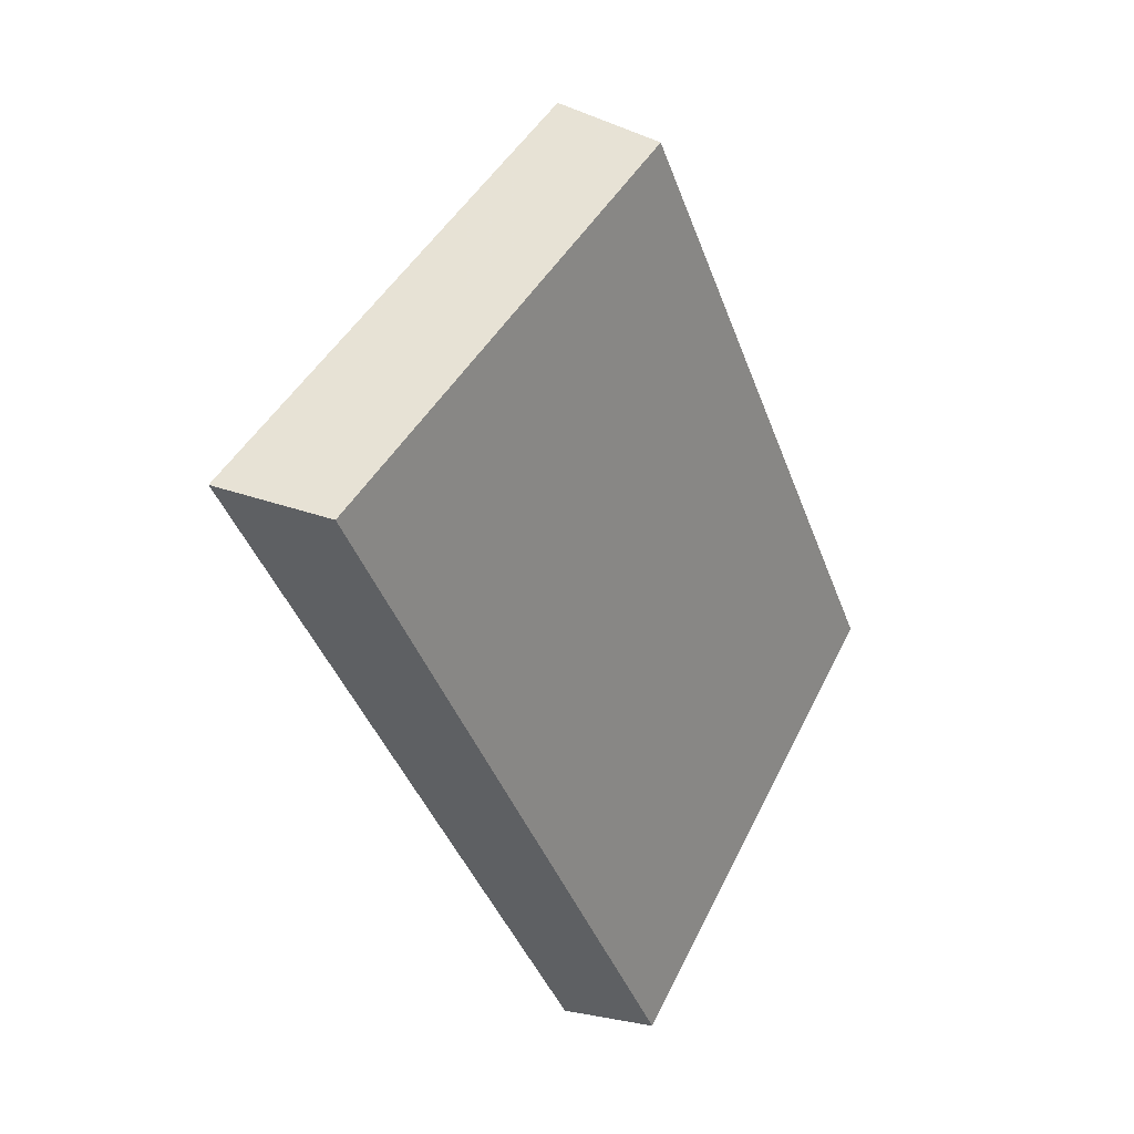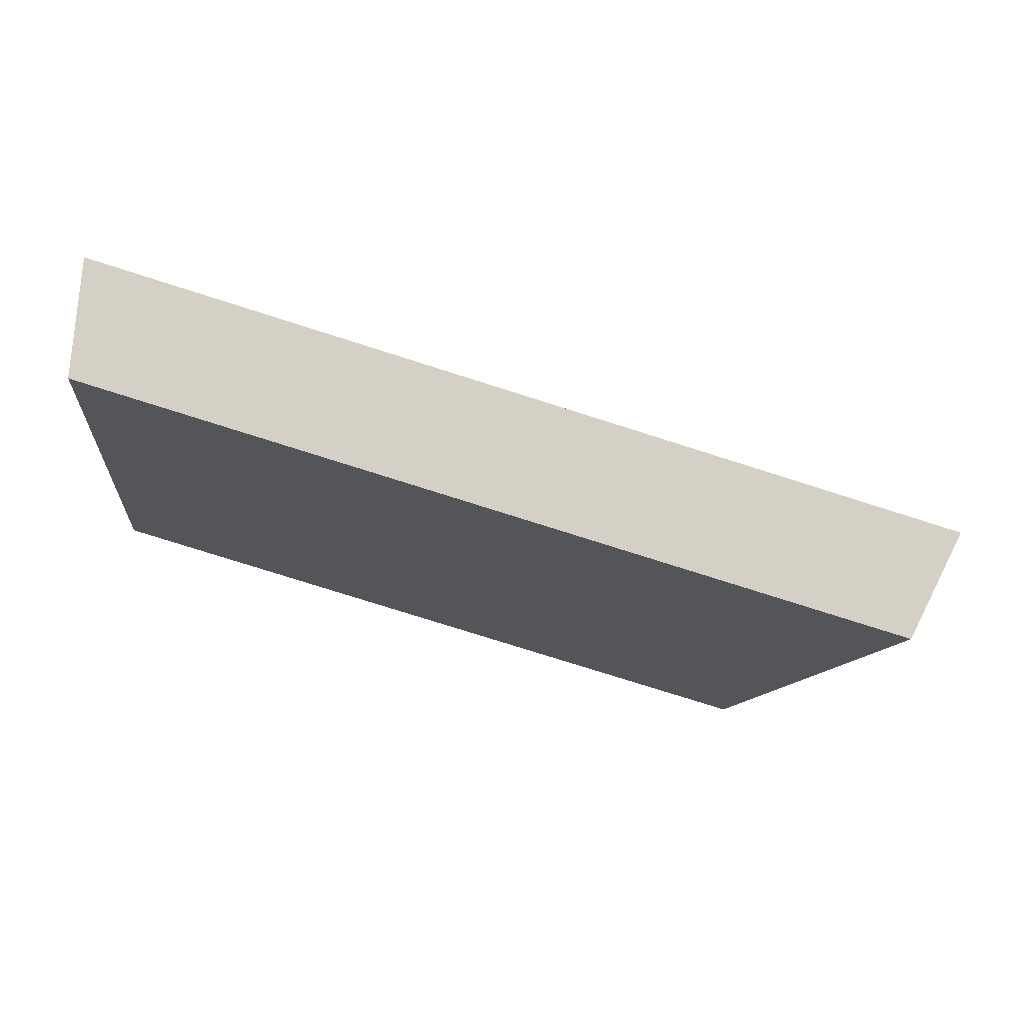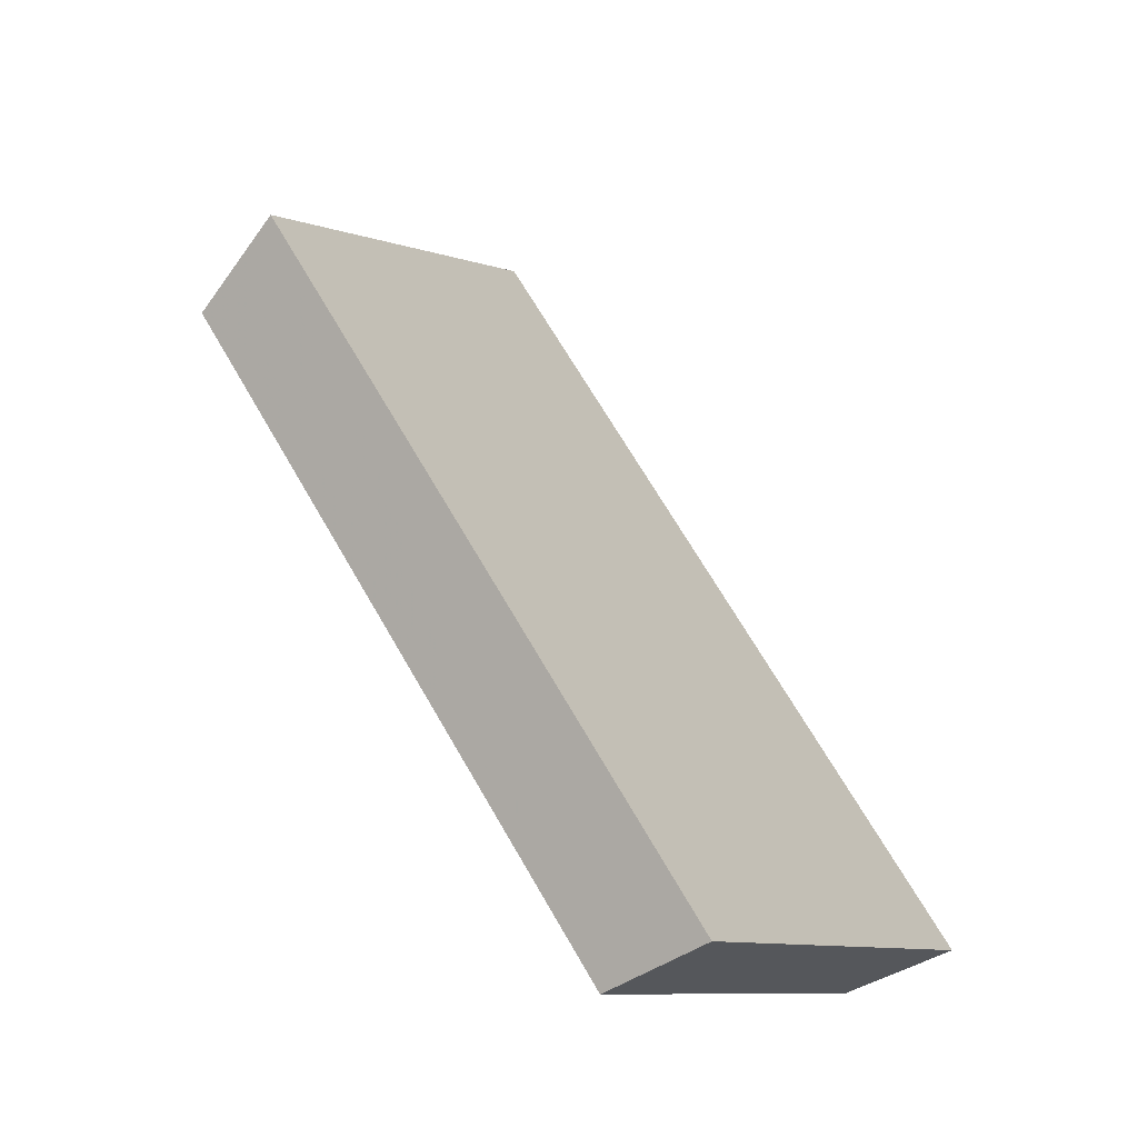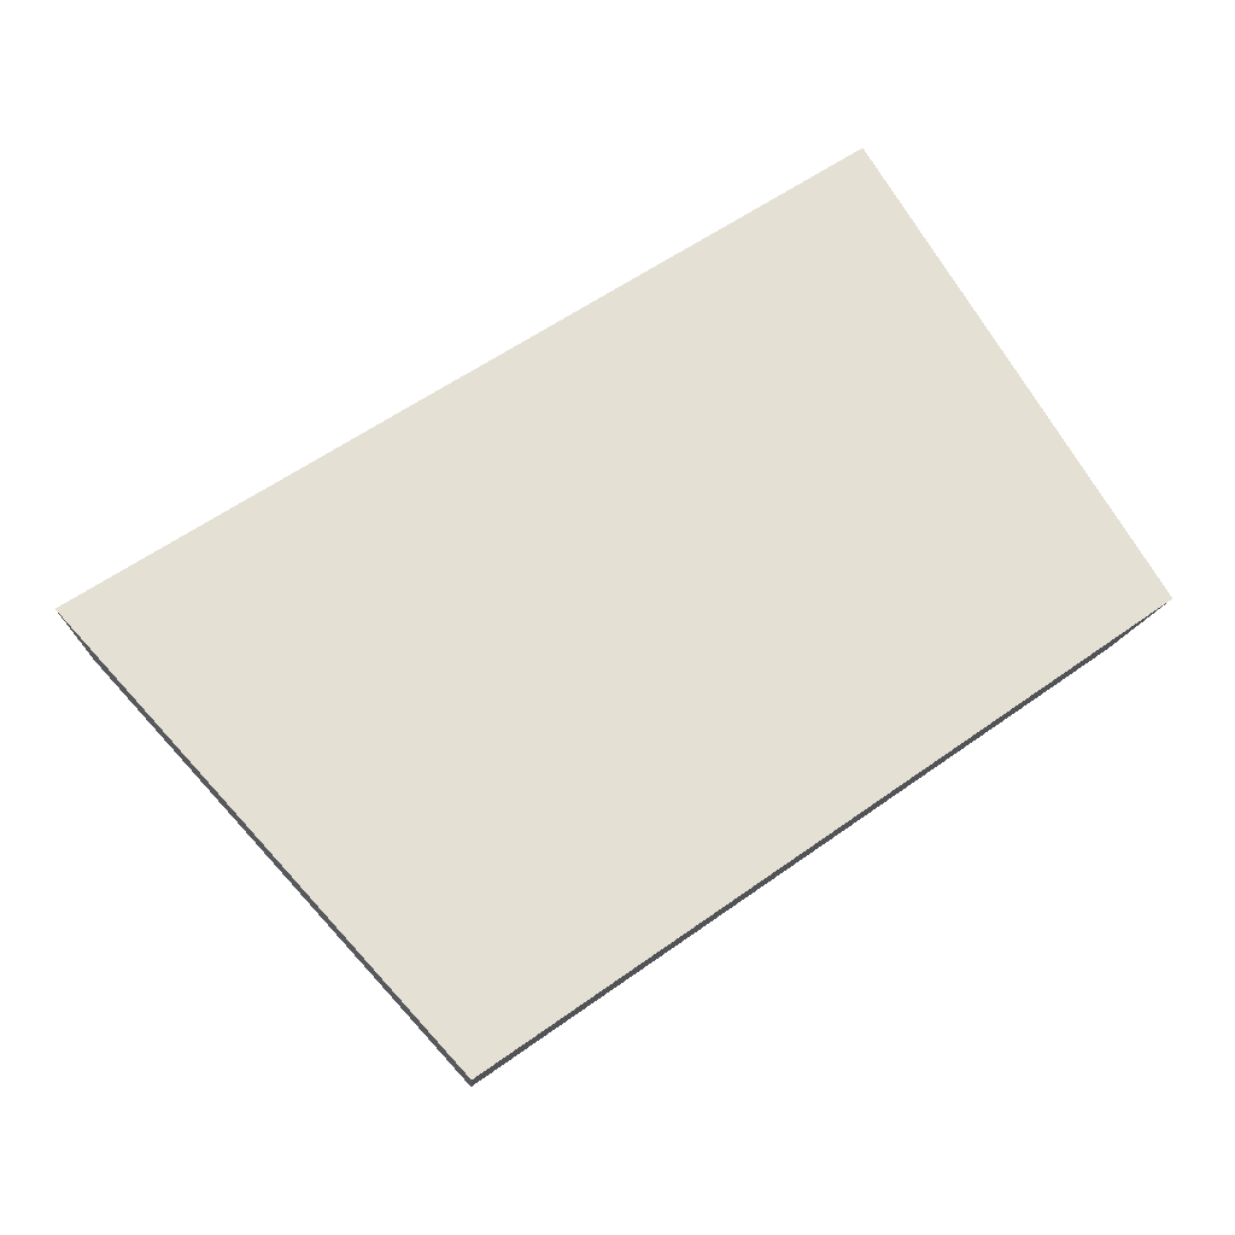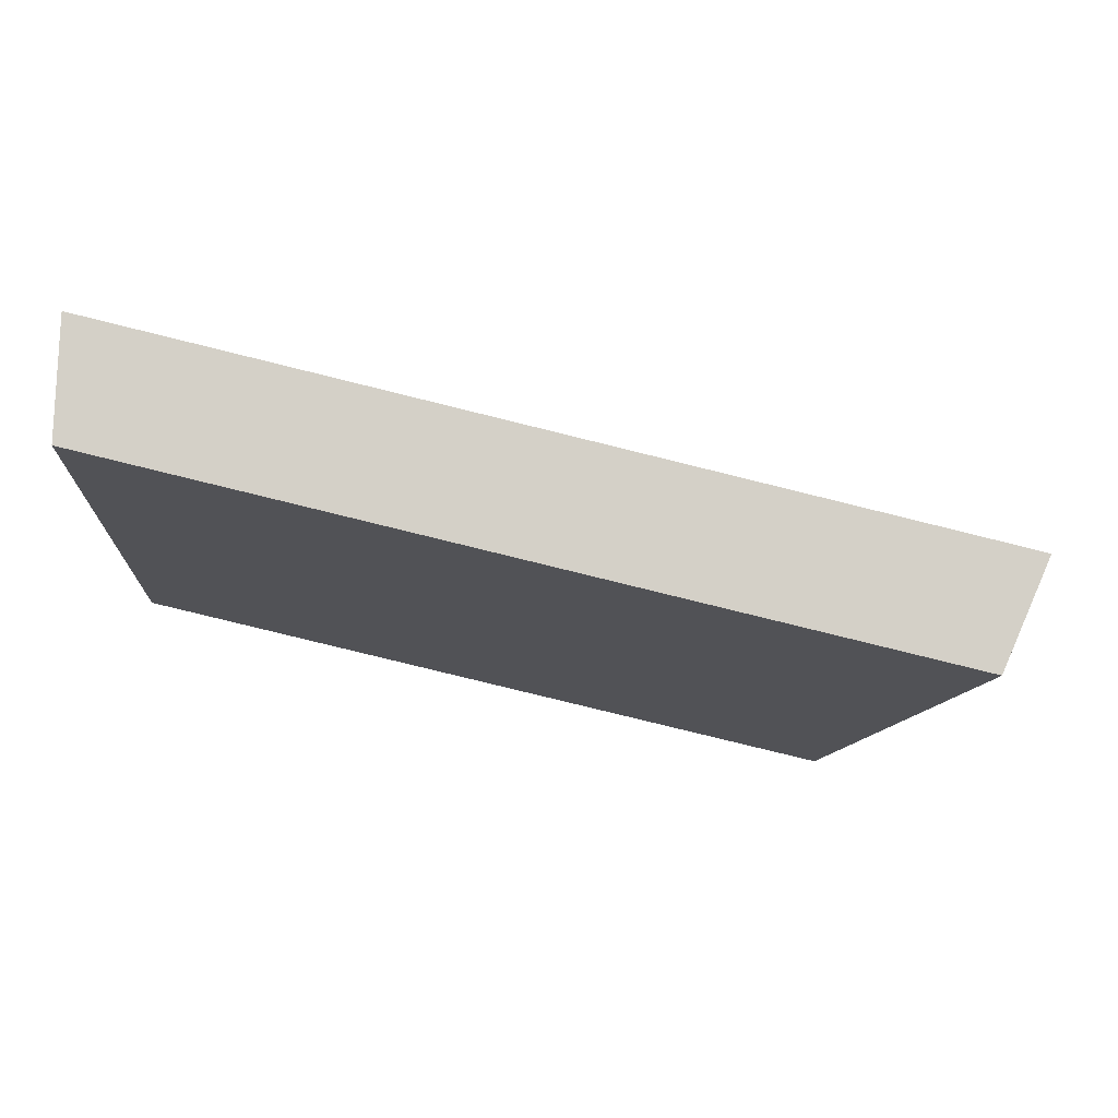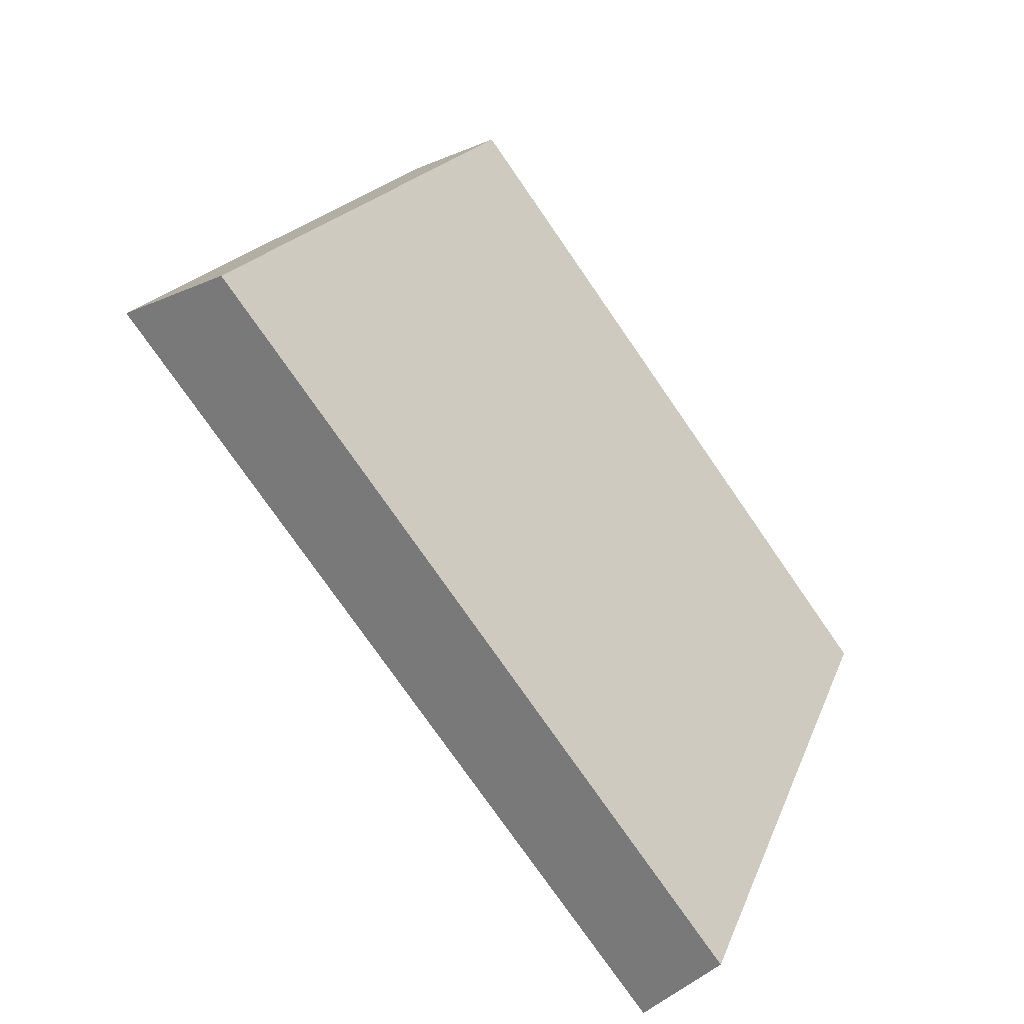
<metadata>
{"format":"obj","ext":"obj","renderer":"f3d","projection":"perspective","resolution":1024,"background":"white","views":[{"elev":-40.7,"azim":122.7,"up":"+Y"},{"elev":-74.9,"azim":-3.9,"up":"+Y"},{"elev":68.6,"azim":-106.2,"up":"+Y"},{"elev":32.6,"azim":145.3,"up":"+Z"},{"elev":15.6,"azim":1.0,"up":"+Z"},{"elev":-76.9,"azim":138.6,"up":"+Y"}]}
</metadata>
<code>
v 2.056 0.1327 2.509
v 2.043 0.1327 2.512
v 2.043 0.1396 2.508
v 2.055 0.1396 2.505
v 2.043 0.1408 2.509
v 2.043 0.1396 2.508
v 2.043 0.1327 2.512
v 2.043 0.1335 2.514
v 2.055 0.1408 2.506
v 2.055 0.1396 2.505
v 2.043 0.1396 2.508
v 2.043 0.1408 2.509
v 2.043 0.1335 2.514
v 2.043 0.1327 2.512
v 2.056 0.1327 2.509
v 2.057 0.1335 2.511
v 2.057 0.1335 2.511
v 2.056 0.1327 2.509
v 2.055 0.1396 2.505
v 2.055 0.1408 2.506
v 2.055 0.1408 2.506
v 2.043 0.1408 2.509
v 2.043 0.1335 2.514
v 2.057 0.1335 2.511
f 1 2 3
f 1 3 4
f 5 6 7
f 5 7 8
f 9 10 11
f 9 11 12
f 13 14 15
f 13 15 16
f 17 18 19
f 17 19 20
f 21 22 23
f 21 23 24

</code>
